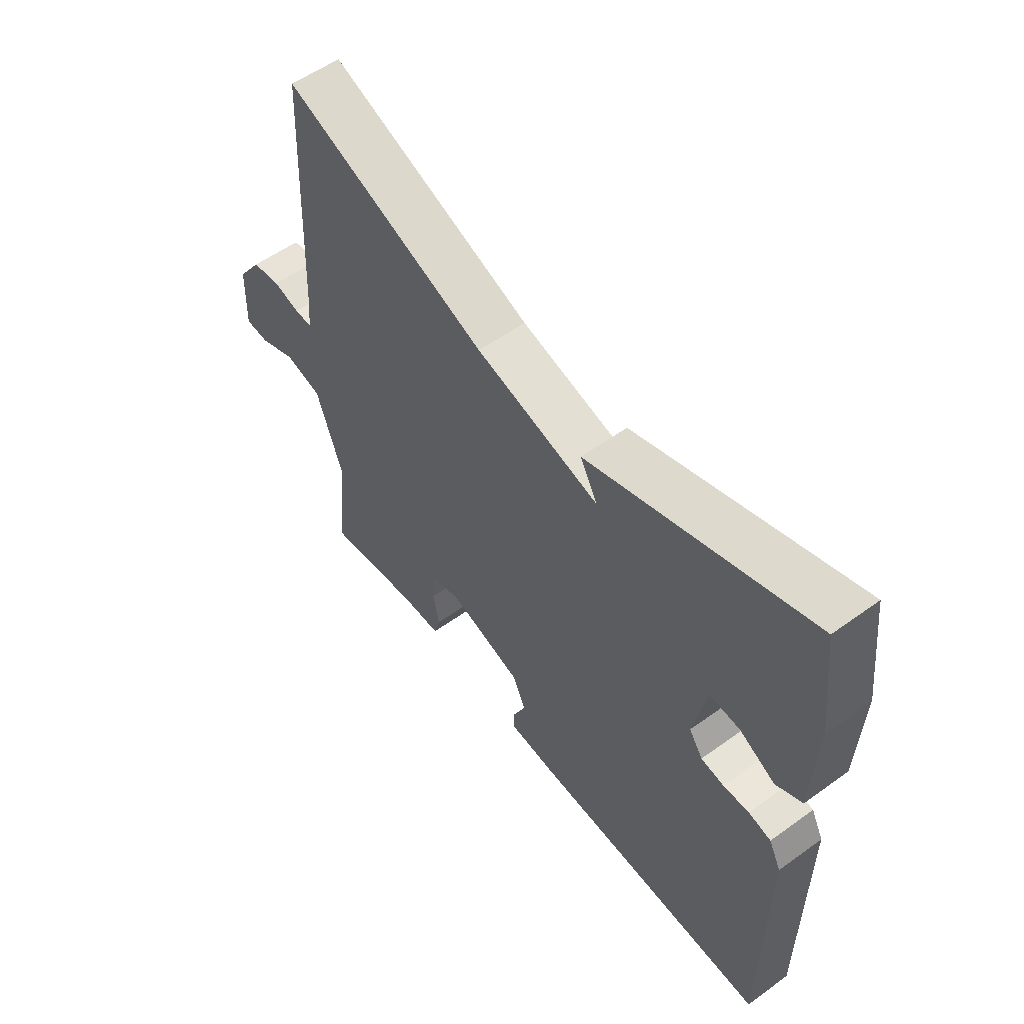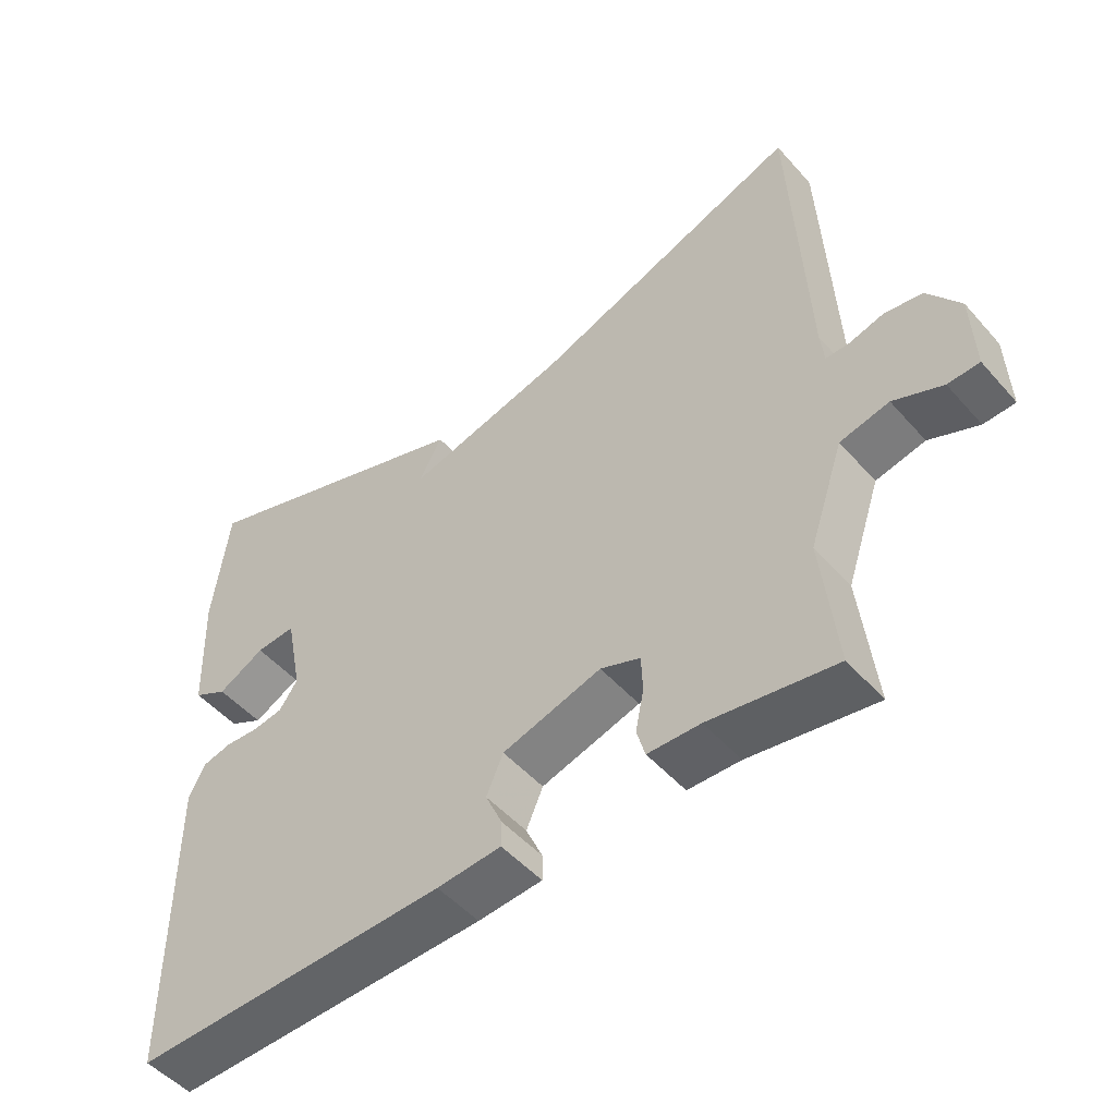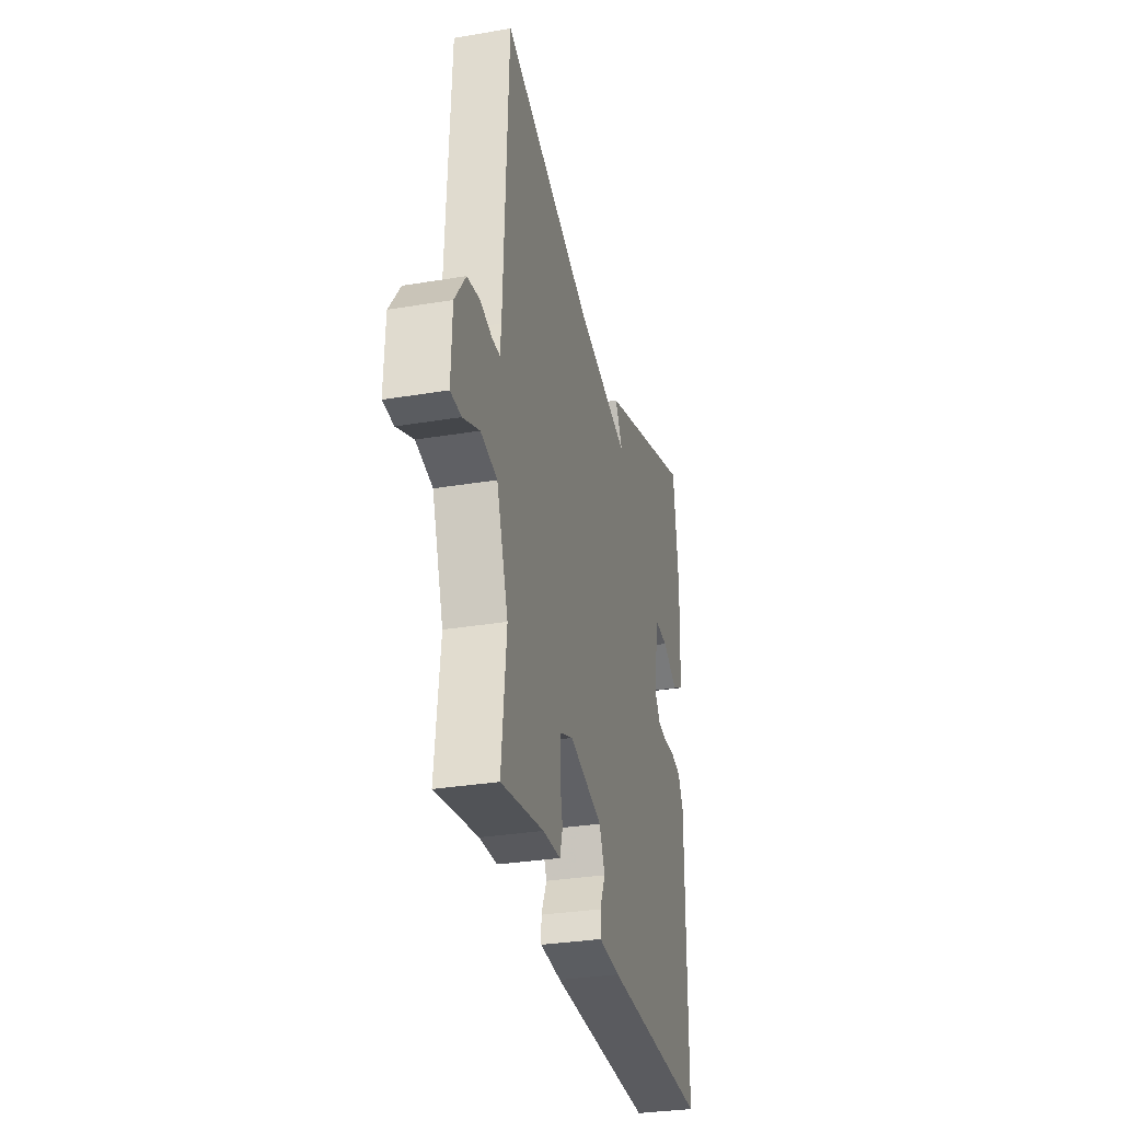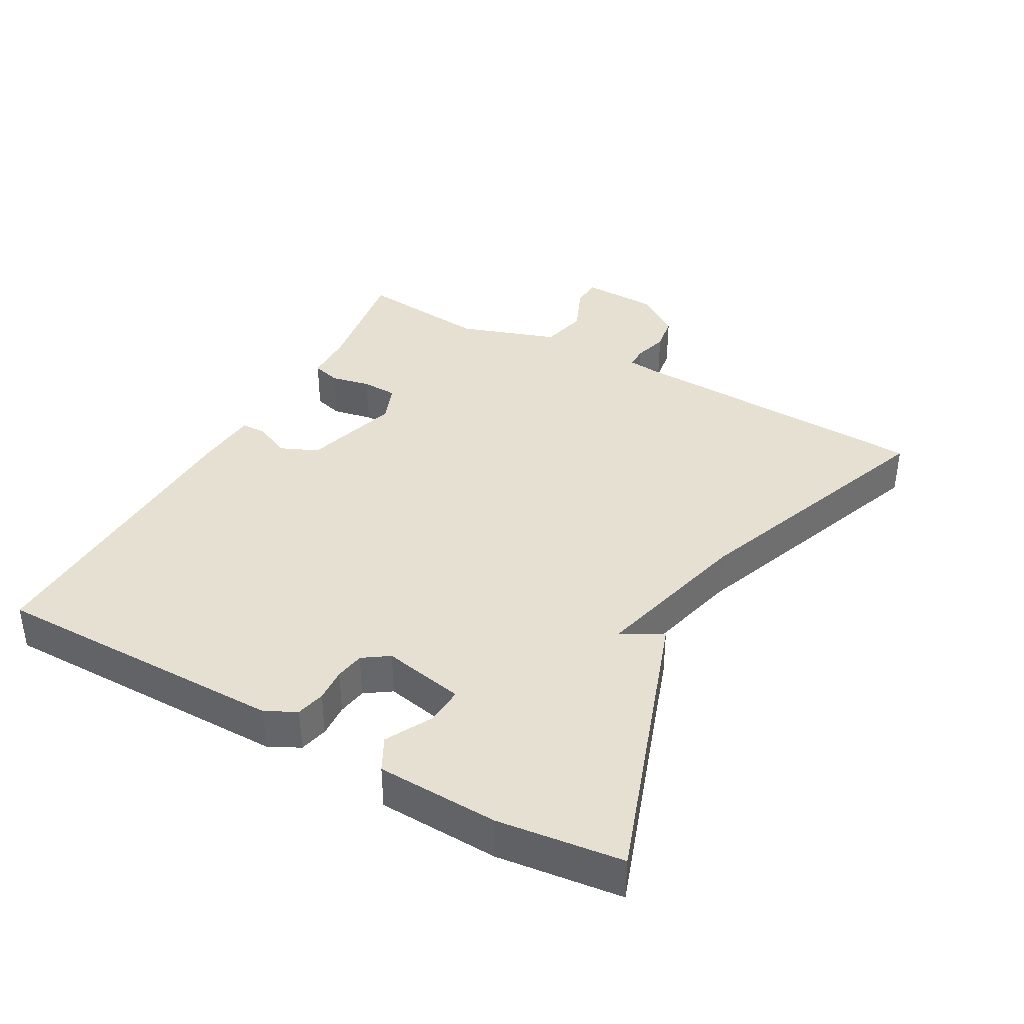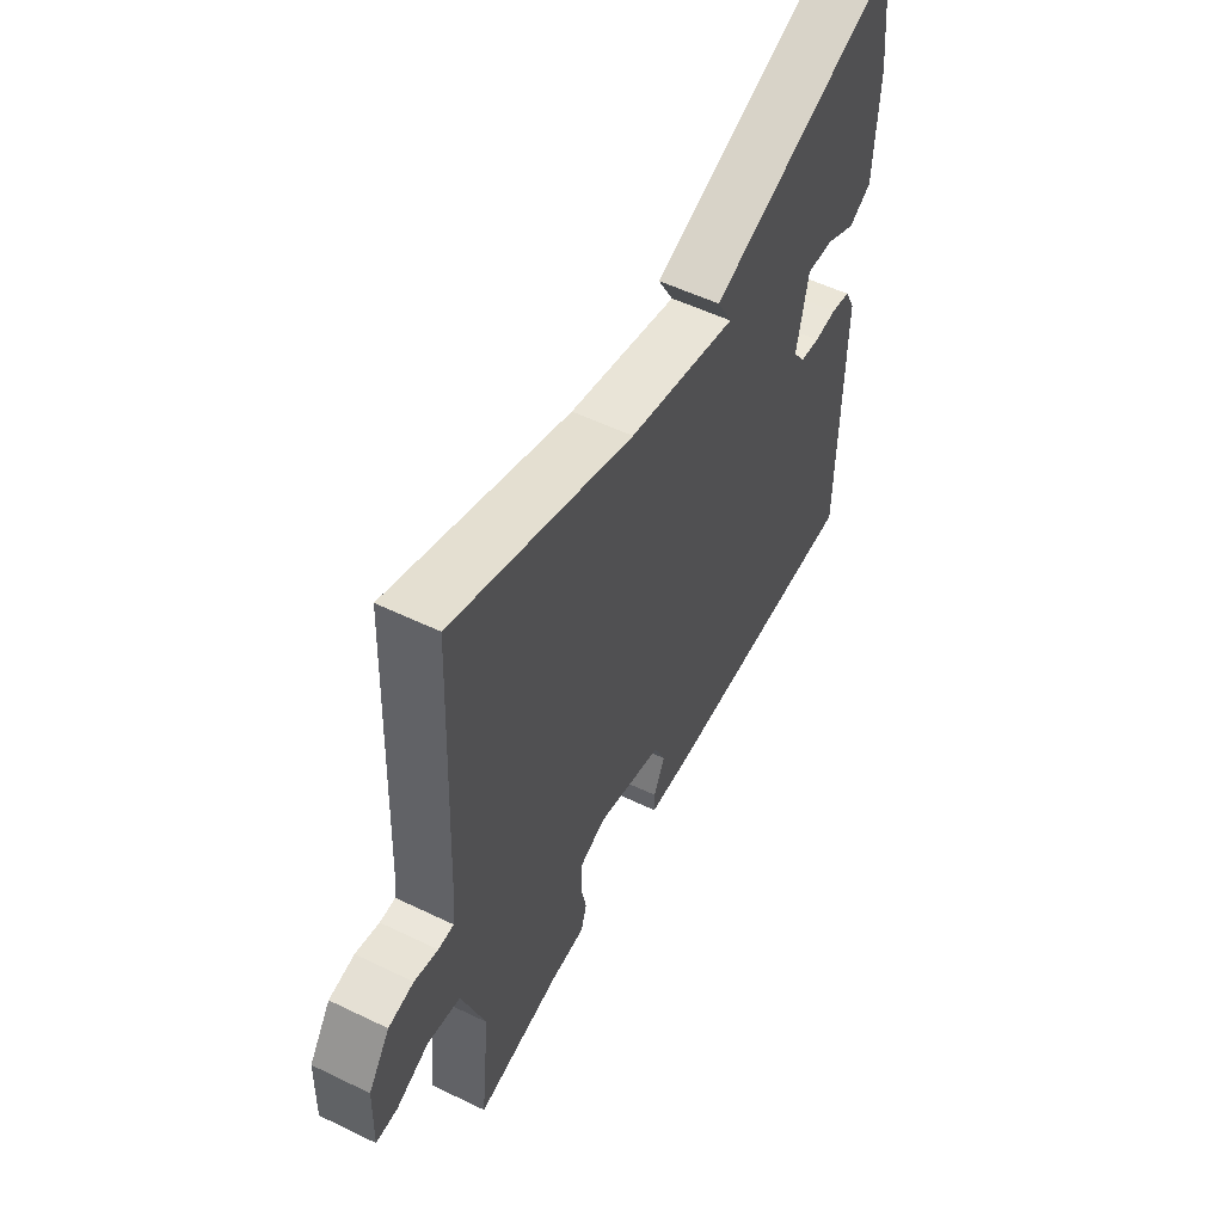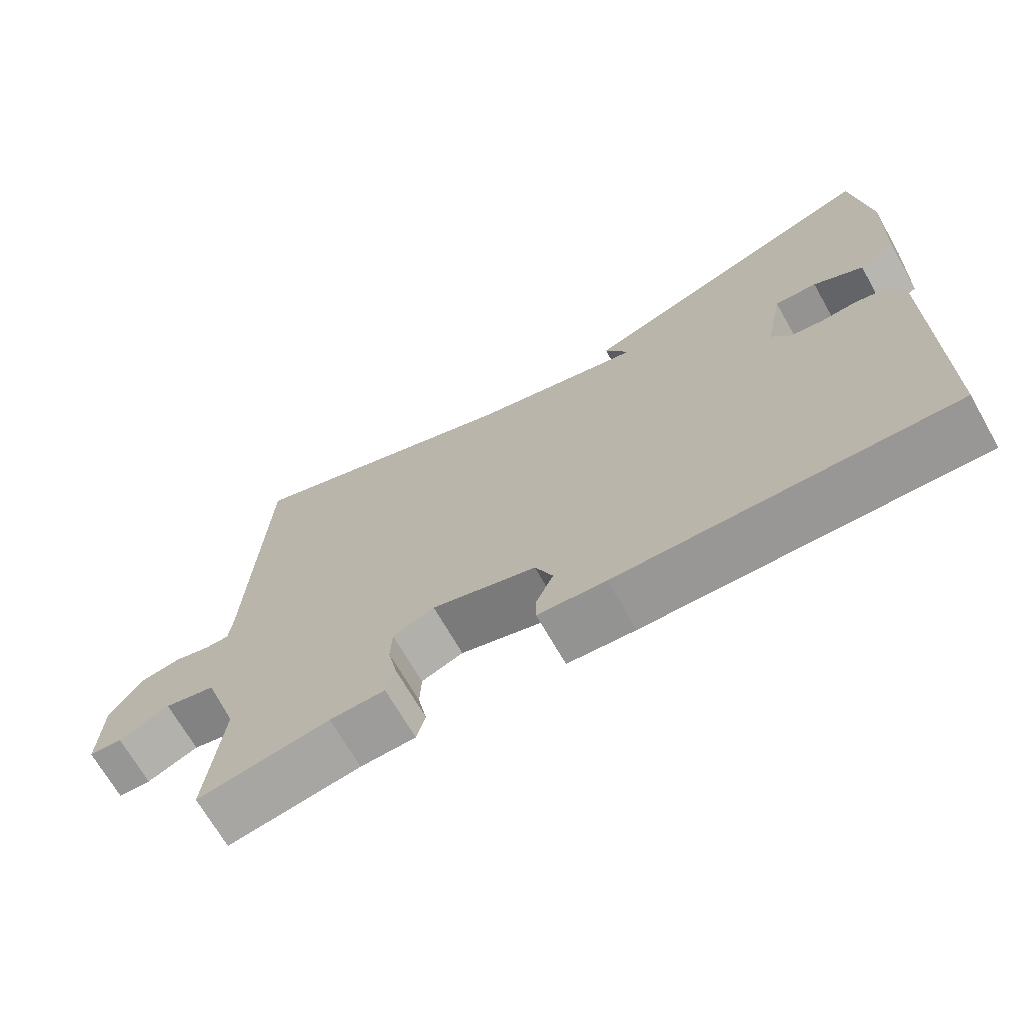
<metadata>
{"format":"obj","ext":"obj","renderer":"f3d","projection":"perspective","resolution":1024,"background":"white","views":[{"elev":55.7,"azim":-127.2,"up":"+Z"},{"elev":-50.0,"azim":39.6,"up":"+Z"},{"elev":-31.3,"azim":103.4,"up":"+Z"},{"elev":38.3,"azim":-60.9,"up":"+Y"},{"elev":54.7,"azim":117.0,"up":"+Z"},{"elev":-69.3,"azim":-150.3,"up":"+Z"}]}
</metadata>
<code>
v 0.5 0.07 0.5
v 0.521 0.07 0.047
v 0.526 0.07 0
v 0.559 0.07 0
v 0.609 0.07 0.014
v 0.663 0.07 0.005
v 0.709 0.07 -0.06
v 0.713 0.07 -0.174
v 0.668 0.07 -0.176
v 0.598 0.07 -0.146
v 0.528 0.07 -0.162
v 0.479 0.07 -0.306
v 0.5 0.07 -0.5
v 0.32 0.07 -0.471
v 0.245 0.07 -0.469
v 0.233 0.07 -0.427
v 0.245 0.07 -0.368
v 0.243 0.07 -0.316
v 0.186 0.07 -0.294
v 0.044 0.07 -0.336
v 0.02 0.07 -0.391
v 0.044 0.07 -0.444
v 0.044 0.07 -0.481
v -0.048 0.07 -0.488
v -0.5 0.07 -0.5
v -0.501 0.07 -0.064
v -0.478 0.07 -0.019
v -0.436 0.07 -0.009
v -0.387 0.07 -0.012
v -0.344 0.07 -0.005
v -0.318 0.07 0.033
v -0.342 0.07 0.153
v -0.399 0.07 0.149
v -0.466 0.07 0.113
v -0.515 0.07 0.139
v -0.522 0.07 0.317
v -0.5 0.07 0.5
v -0.084 0.07 0.356
v -0.117 0.07 0.296
v 0.116 0.07 0.356
v 0.5 0 0.5
v 0.521 0 0.047
v 0.526 0 0
v 0.559 0 0
v 0.609 0 0.014
v 0.663 0 0.005
v 0.709 0 -0.06
v 0.713 0 -0.174
v 0.668 0 -0.176
v 0.598 0 -0.146
v 0.528 0 -0.162
v 0.479 0 -0.306
v 0.5 0 -0.5
v 0.32 0 -0.471
v 0.245 0 -0.469
v 0.233 0 -0.427
v 0.245 0 -0.368
v 0.243 0 -0.316
v 0.186 0 -0.294
v 0.044 0 -0.336
v 0.02 0 -0.391
v 0.044 0 -0.444
v 0.044 0 -0.481
v -0.048 0 -0.488
v -0.5 0 -0.5
v -0.501 0 -0.064
v -0.478 0 -0.019
v -0.436 0 -0.009
v -0.387 0 -0.012
v -0.344 0 -0.005
v -0.318 0 0.033
v -0.342 0 0.153
v -0.399 0 0.149
v -0.466 0 0.113
v -0.515 0 0.139
v -0.522 0 0.317
v -0.5 0 0.5
v -0.084 0 0.356
v -0.117 0 0.296
v 0.116 0 0.356
f 37 38 39
f 36 37 39
f 35 36 39
f 35 39 40
f 33 34 35
f 33 35 40
f 32 33 40 1
f 27 28 29
f 26 27 29
f 25 26 29
f 24 25 29
f 23 24 29
f 22 23 29
f 21 22 29
f 20 21 29 30
f 19 20 30 31
f 14 15 16 17
f 14 17 18
f 13 14 18
f 12 13 18
f 32 1 2
f 31 32 2
f 19 31 2
f 18 19 2
f 12 18 2
f 11 12 2
f 8 9 10
f 7 8 10
f 6 7 10
f 5 6 10
f 4 5 10
f 11 2 3
f 3 4 10 11
f 79 78 77
f 79 77 76
f 79 76 75
f 80 79 75
f 75 74 73
f 80 75 73
f 41 80 73 72
f 69 68 67
f 69 67 66
f 69 66 65
f 69 65 64
f 69 64 63
f 69 63 62
f 69 62 61
f 70 69 61 60
f 71 70 60 59
f 57 56 55 54
f 58 57 54
f 58 54 53
f 58 53 52
f 42 41 72
f 42 72 71
f 42 71 59
f 42 59 58
f 42 58 52
f 42 52 51
f 50 49 48
f 50 48 47
f 50 47 46
f 50 46 45
f 50 45 44
f 43 42 51
f 51 50 44 43
f 1 41 42 2
f 2 42 43 3
f 3 43 44 4
f 4 44 45 5
f 5 45 46 6
f 6 46 47 7
f 7 47 48 8
f 8 48 49 9
f 9 49 50 10
f 10 50 51 11
f 11 51 52 12
f 12 52 53 13
f 13 53 54 14
f 14 54 55 15
f 15 55 56 16
f 16 56 57 17
f 17 57 58 18
f 18 58 59 19
f 19 59 60 20
f 20 60 61 21
f 21 61 62 22
f 22 62 63 23
f 23 63 64 24
f 24 64 65 25
f 25 65 66 26
f 26 66 67 27
f 27 67 68 28
f 28 68 69 29
f 29 69 70 30
f 30 70 71 31
f 31 71 72 32
f 32 72 73 33
f 33 73 74 34
f 34 74 75 35
f 35 75 76 36
f 36 76 77 37
f 37 77 78 38
f 38 78 79 39
f 39 79 80 40
f 40 80 41 1

</code>
